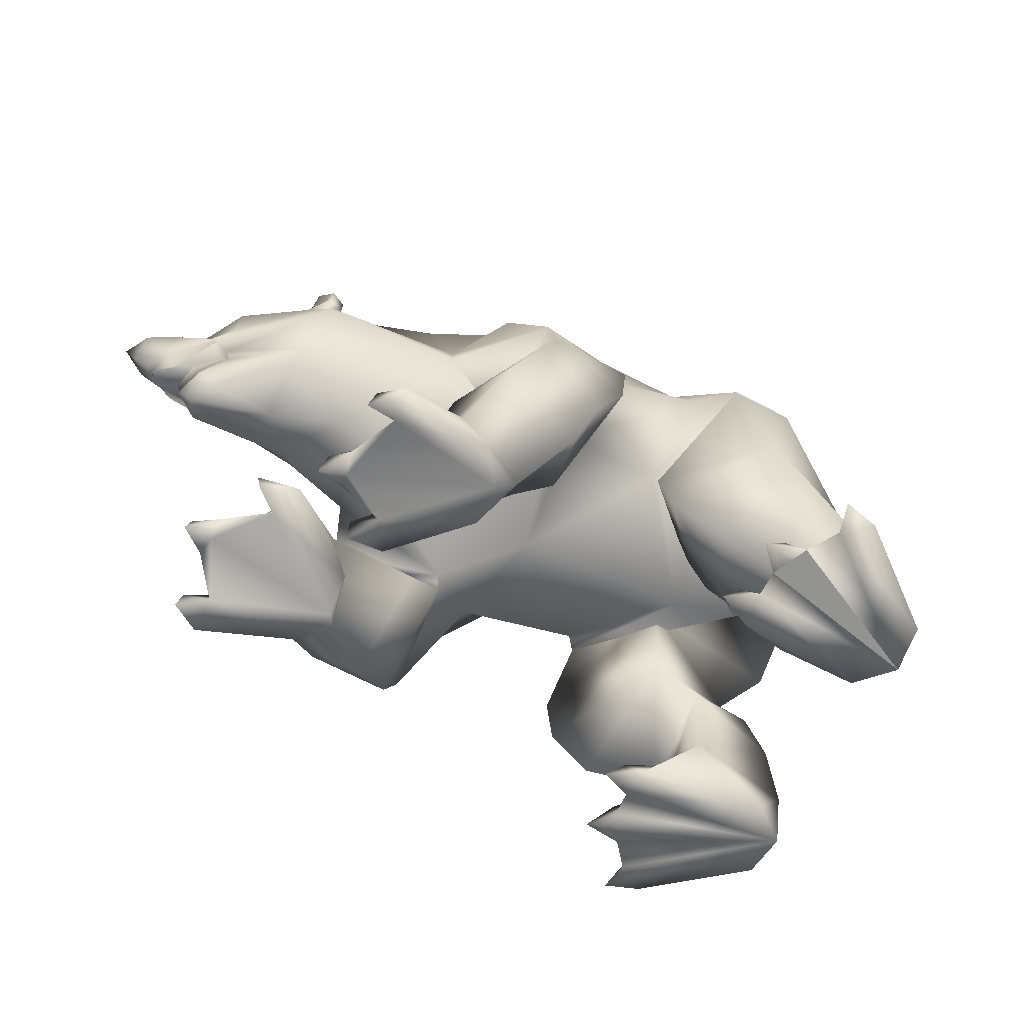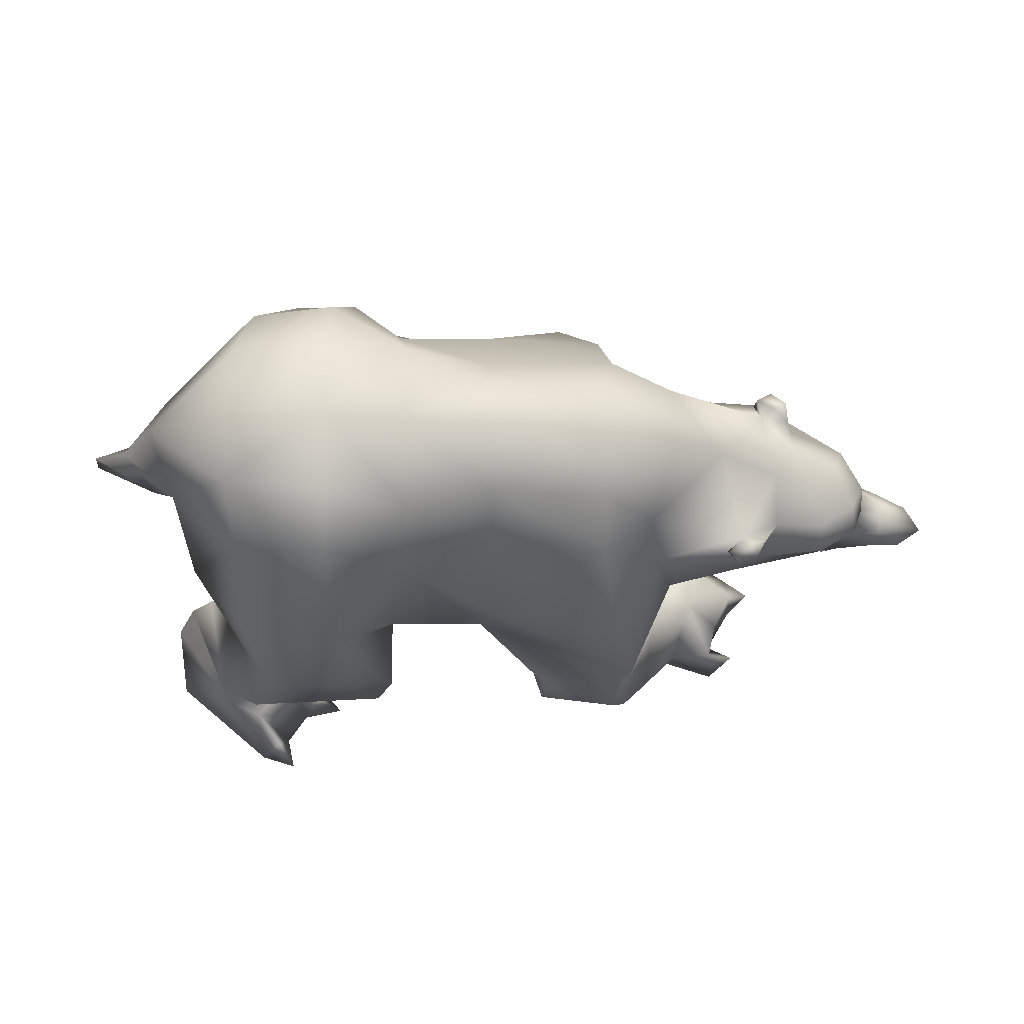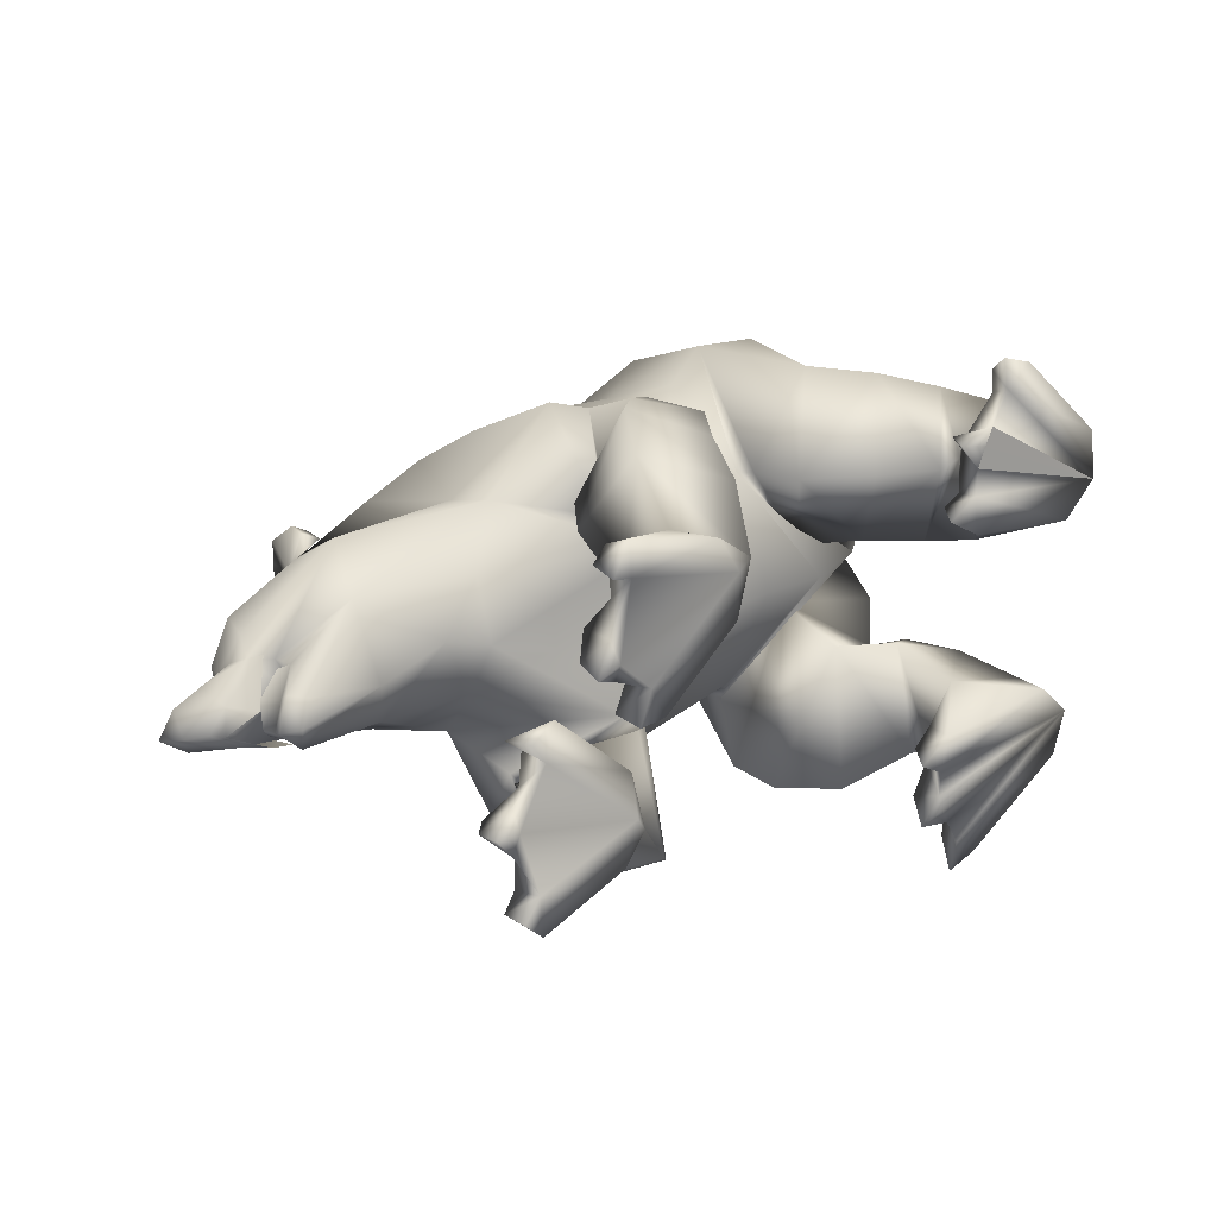
<metadata>
{"format":"obj","ext":"obj","renderer":"f3d","projection":"perspective","resolution":1024,"background":"white","views":[{"elev":-63.7,"azim":156.0,"up":"+Z"},{"elev":-14.9,"azim":-8.9,"up":"+Y"},{"elev":22.5,"azim":139.7,"up":"+Y"}]}
</metadata>
<code>
o bear_mesh1_mesh1-geometry
v -0.3892 0.3776 -0.0438
v -0.3614 0.3253 -0.04728
v -0.8358 0.1895 -0.04743
v -0.4156 0.4261 -0.04041
v 1.061 0.08754 1.01
v 1.074 0.1363 0.9586
v 1.016 0.1803 1.008
v 1.254 0.0179 0.9952
v 1.081 0.01578 1.047
v 1.058 0.08511 1.082
v 0.9828 0.1068 1.049
v 1.005 -0.09845 1.112
v 0.7966 -0.08211 1.254
v 0.6384 0.1125 1.257
v 0.5973 0.1937 0.9311
v 0.4592 0.1877 1.261
v 0.4022 0.07784 1.399
v 0.04994 0.05985 1.413
v 0.2236 -0.09941 1.494
v 0.02193 -0.09554 1.471
v -0.1785 -0.08531 1.467
v -0.1667 0.1548 1.383
v -0.4255 -0.07588 1.498
v -0.4125 0.1377 1.434
v -0.3943 0.2893 1.343
v -0.6823 0.124 1.368
v -0.6178 0.2982 1.204
v -0.8637 0.08953 0.9838
v -0.7664 0.2374 0.6928
v -0.3562 -0.0675 0.5852
v -0.6456 0.2274 0.5746
v -0.3858 0.4432 0.6143
v -0.4791 0.4336 0.9284
v -0.2981 0.4398 0.9533
v -0.1723 0.2563 1.186
v 0.07559 0.1509 1.291
v 0.1068 0.2909 1.138
v 0.04972 0.3148 0.9544
v 0.3852 0.458 0.7755
v 0.4696 0.3444 0.9917
v 0.6153 0.2498 0.7466
v 1.007 0.2065 0.8713
v 0.9733 0.1605 0.9909
v 0.9684 0.1629 1.052
v 1.011 0.186 1.058
v 1.006 0.1214 1.103
v 1.048 0.1429 1.097
v 1.258 -0.009133 0.9369
v 1.337 -0.09173 0.9226
v 1.333 -0.08686 0.9593
v 1.215 -0.04926 1.026
v 1.133 -0.1293 1.054
v 1.031 -0.2309 1.018
v 0.928 -0.2711 1.004
v 0.5891 -0.2825 1.205
v 0.6257 -0.09267 1.365
v 0.4291 -0.09099 1.442
v 0.4091 -0.2636 1.377
v 0.07394 -0.2597 1.383
v -0.1638 -0.3309 1.385
v -0.418 -0.2948 1.451
v -0.6926 -0.2679 1.385
v -0.696 -0.07033 1.416
v -0.9093 -0.07375 1.208
v -0.836 -0.2107 0.9816
v -0.9865 -0.08153 0.9812
v -0.8912 -0.1767 0.8945
v -1.072 -0.08202 0.9181
v -1.068 -0.08601 0.8286
v -0.8549 -0.08942 0.8726
v -0.8865 0.001203 0.8868
v -0.8441 -0.08774 0.918
v -0.6678 -0.1065 0.6506
v -0.5208 -0.1143 0.5357
v -0.1112 0.2014 0.5972
v -0.3002 -0.1064 0.4425
v -0.06995 0.2172 0.5422
v -0.1681 0.3664 0.9136
v 0.2078 0.2315 0.5702
v 0.1128 0.4338 0.706
v 0.356 0.4663 0.6501
v 0.474 0.2549 0.4554
v 0.2529 0.0992 0.5254
v 0.4526 0.2972 0.477
v 0.2164 0.1154 0.4351
v 0.1514 0.4674 0.4363
v 0.2205 0.4442 0.329
v 0.4219 0.5335 0.4348
v 0.3618 0.5358 0.4796
v 0.2136 -0.09516 0.4099
v 0.5234 -0.09296 0.3944
v 0.7772 -0.04072 0.5288
v 0.7462 0.1096 0.6267
v 1.054 0.09795 0.7307
v 1.263 -0.02015 0.7699
v 1.319 -0.01548 0.8094
v 1.315 -0.05749 0.8935
v 1.42 -0.1254 0.909
v 1.319 -0.1489 0.9167
v 1.33 -0.1543 0.9399
v 1.313 -0.2083 0.9073
v 1.306 -0.2204 0.9418
v 1.192 -0.2919 0.9539
v 1.209 -0.2546 0.901
v 0.9875 -0.3118 0.9167
v 0.9349 -0.3371 0.8426
v 1.272 -0.2421 0.7794
v 1.224 -0.2173 0.7585
v 0.9956 -0.2491 0.7082
v 0.7395 -0.3813 0.7799
v 0.7873 -0.1994 0.6099
v 0.4164 -0.3074 0.4309
v 0.7217 -0.4181 0.5334
v 0.612 -0.6628 0.7693
v 0.6113 -0.6592 0.6035
v 0.1273 -0.5288 0.7865
v 0.369 -0.6687 0.554
v 0.2726 -0.435 0.5111
v -0.1577 -0.5604 0.9019
v -0.08504 -0.4165 0.5836
v 0.8742 -0.02335 0.5889
v 1.08 -0.08177 0.5818
v 1.239 -0.1664 0.6212
v 1.311 -0.1329 0.5852
v 1.258 -0.07723 0.6265
v 1.317 -0.05731 0.6377
v 1.25 -0.02038 0.7203
v 1.207 -0.1172 0.7664
v 1.227 -0.1158 0.8037
v 1.406 -0.2006 0.7246
v 1.406 -0.1456 0.7568
v 1.429 -0.08862 0.7393
v 1.472 -0.1582 0.7508
v 1.517 -0.1735 0.7988
v 1.48 -0.2356 0.844
v 1.392 -0.238 0.837
v 1.25 -0.2417 0.7287
v 1.375 -0.1738 0.6237
v 1.457 -0.1485 0.6998
v 1.395 -0.07602 0.6378
v 1.301 0.004604 0.7611
v 1.425 -0.07803 0.858
v 1.505 -0.1156 0.8597
v 1.55 -0.1885 0.8615
v 1.407 -0.166 0.9109
v 1.404 -0.2068 0.8983
v 1.282 -0.2232 0.8708
v 1.216 -0.2194 0.723
v 1.286 -0.2094 0.6318
v 1.354 -0.1443 0.6239
v 1.355 -0.1456 0.6421
v 1.316 -0.07476 0.665
v 1.299 -0.1364 0.6874
v 1.292 -0.1965 0.6615
v 1.364 -0.1491 0.6803
v 1.323 -0.1944 0.7275
v 1.239 -0.2161 0.7534
v 1.341 -0.09351 0.7257
v 1.271 -0.03805 0.7504
v 0.9808 -0.06226 0.647
v 0.3943 -0.6803 0.3615
v 0.4062 -0.3201 0.3667
v 0.6916 -0.4601 0.505
v 0.6224 -0.7106 0.4127
v 0.6708 -0.6983 0.3657
v 0.4477 -0.6418 0.233
v 0.565 -0.5453 0.1089
v 0.5078 -0.267 0.2756
v 0.7611 -0.4099 0.4586
v 0.7092 -0.4521 0.5333
v 0.7627 -0.6161 0.2827
v 0.7041 -0.3838 0.02386
v 0.9126 -0.4799 0.09639
v 0.7849 -0.4527 0.002007
v 0.7218 -0.3515 0.02963
v 1.062 -0.4223 -0.01384
v 1.127 -0.2321 -0.02247
v 1.139 -0.2937 -0.008014
v 1.208 -0.218 -0.04061
v 1.191 -0.2413 0.05179
v 1.122 -0.1819 0.01321
v 1.097 -0.2798 0.1601
v 1.067 -0.3618 0.07407
v 0.9404 -0.3138 0.204
v 1.031 -0.4756 0.1248
v 0.7905 -0.1809 0.1547
v 0.9526 -0.1412 0.1894
v 0.946 -0.03104 0.07108
v 1.064 -0.06375 0.1101
v 0.9919 -0.1204 0.04795
v 1.028 -0.1946 0.1069
v 0.7277 -0.2272 0.04866
v 1.056 -0.04468 0.01741
v 1.069 -0.5229 -0.03127
v 1.133 -0.4651 0.03441
v 1.149 -0.4482 -0.06468
v -0.08966 -0.09538 0.4305
v -0.1357 -0.4996 0.6565
v -0.3446 -0.6565 1.002
v -0.1301 -0.6898 0.5928
v -0.5138 -0.7348 0.6895
v -0.1588 -0.7159 0.4577
v -0.5526 -0.7506 0.4828
v -0.2648 -0.6921 0.2938
v -0.4477 -0.6071 0.2077
v -0.6571 -0.6826 0.3618
v -0.4793 -0.5875 0.1729
v -0.6367 -0.6906 0.1601
v -0.5312 -0.7263 0.1353
v -0.5062 -0.8521 0.006047
v -0.7759 -0.6233 -0.03209
v -0.4229 -0.7931 -0.001323
v -0.7926 -0.487 -0.0475
v -0.3638 -0.7089 -0.01131
v -0.3384 -0.66 -0.01691
v -0.3118 -0.6074 -0.02281
v -0.3093 -0.5331 -0.02831
v -0.6887 -0.39 -0.0523
v -0.3212 -0.4273 -0.03764
v -0.4783 -0.3567 0.1026
v -0.8027 -0.4511 0.1337
v -0.7635 -0.419 0.3257
v -0.7059 -0.4183 0.4812
v -0.4553 -0.2972 0.2879
v -0.6414 -0.4476 0.5634
v -0.7623 -0.3687 0.6818
v -0.3049 -0.2275 0.5876
v -0.6462 -0.4301 1.23
v -0.4064 -0.4532 1.37
v -0.6028 -0.6207 0.9871
v -0.1678 -0.4409 1.16
v 0.1392 -0.5254 0.9434
v 0.506 -0.5737 1.038
v 0.6532 -0.3487 0.967
v 0.8898 -0.3029 0.9385
v 0.8812 -0.3184 0.9956
v 0.9195 -0.3406 0.9497
v 0.9895 -0.2767 0.9693
v 1.179 -0.2251 1.003
v 1.289 -0.1525 0.9905
v 0.9859 -0.2888 1.039
v 0.9574 -0.3406 1.04
v 0.9261 -0.3068 1.053
v 0.9112 -0.3562 0.995
v 0.4316 -0.3958 1.263
v 0.09472 -0.3632 1.236
v -0.3454 -0.3197 0.4184
v -0.4108 -0.476 0.1117
v -0.4341 -0.6052 0.1387
v -0.4554 -0.8173 0.08456
v -0.4042 -0.8807 0.003104
v -0.3317 -0.6553 0.08702
v -0.2479 -0.6805 -0.02387
v -0.2859 -0.4818 0.04838
v -0.2195 -0.4835 -0.04017
v 0.531 0.2909 0.499
v 0.6044 0.2612 0.3977
v 0.3293 0.0838 0.3419
v 0.2733 0.3761 0.1852
v 0.5142 0.4708 0.2825
v 0.6811 0.1911 0.1282
v 0.5274 0.0548 0.0922
v 0.6621 0.01019 0.1266
v 0.6673 -0.08092 -0.006563
v 0.4664 0.123 -0.0352
v 0.4093 0.2672 -0.01762
v 0.6152 0.3686 0.04708
v 0.7537 0.3478 0.1148
v 0.7909 0.2418 0.05
v 0.8127 0.1468 0.1252
v 0.7463 0.07294 0.05864
v 0.7166 0.009372 -0.01092
v 0.7808 -0.05834 0.04851
v 0.7813 -0.06266 -0.04609
v 0.465 0.2489 -0.03751
v 0.8554 0.1257 -0.05922
v 0.7948 0.3146 -0.02576
v 0.8676 0.1841 -0.03535
v 0.914 0.1217 0.01738
v 0.8473 0.071 -0.02955
v 0.9357 0.1123 -0.07643
v 0.8625 0.3473 0.0318
v 0.8842 0.3453 -0.06771
v 0.8045 0.4164 -0.02899
v 0.5293 0.3511 -0.0364
v -0.07949 0.2361 0.4868
v -0.1159 0.2442 0.3521
v -0.4481 -0.03077 0.4285
v -0.2657 0.2574 0.2176
v -0.4654 0.2413 0.1706
v -0.4696 0.4509 0.4215
v -0.612 0.4082 0.3183
v -0.7369 0.2037 0.4908
v -0.5713 -0.0295 0.3101
v -0.8096 0.1989 0.3375
v -0.6495 0.3992 0.1275
v -0.5105 0.2714 0.1457
v -0.5518 0.0386 0.108
v -0.8487 0.1902 0.1408
v -0.7327 0.09607 -0.04962
v -0.8262 0.3283 -0.04026
v -0.5605 0.5668 -0.02865
v -0.5814 0.4477 0.1073
v -0.4813 0.329 0.1159
v -0.4545 0.1991 0.09398
v -0.3661 0.1445 -0.05307
v -0.3569 0.2509 -0.04929
v -0.3317 0.2037 0.03426
v -0.2634 0.203 -0.05233
v -0.4766 0.5095 -0.03425
v -0.3824 0.3777 0.06543
v -0.2967 0.3999 -0.04461
v -0.5089 0.537 0.05344
v -0.4572 0.5981 -0.0295
f 1 2 3
f 4 1 3
f 5 6 7
f 5 8 6
f 5 9 8
f 9 5 10
f 11 9 10
f 11 12 9
f 11 13 12
f 11 14 13
f 15 14 11
f 16 14 15
f 16 17 14
f 18 17 16
f 17 18 19
f 18 20 19
f 18 21 20
f 22 21 18
f 22 23 21
f 22 24 23
f 25 24 22
f 25 26 24
f 27 26 25
f 26 27 28
f 29 28 27
f 28 29 30
f 29 31 30
f 29 32 31
f 29 33 32
f 29 27 33
f 27 34 33
f 27 25 34
f 34 25 35
f 25 22 35
f 35 22 36
f 22 18 36
f 36 18 16
f 37 36 16
f 37 35 36
f 35 37 38
f 38 37 39
f 37 40 39
f 37 16 40
f 16 15 40
f 40 15 39
f 15 41 39
f 41 15 42
f 15 11 42
f 11 6 42
f 43 6 11
f 43 7 6
f 44 7 43
f 44 45 7
f 45 44 46
f 46 44 11
f 44 43 11
f 11 10 46
f 47 46 10
f 45 46 47
f 47 5 45
f 10 5 47
f 45 5 7
f 42 6 48
f 6 8 48
f 8 49 48
f 8 50 49
f 8 51 50
f 8 9 51
f 9 52 51
f 9 12 52
f 12 53 52
f 12 54 53
f 12 13 54
f 13 55 54
f 13 56 55
f 14 56 13
f 14 17 56
f 17 57 56
f 17 19 57
f 57 19 58
f 19 59 58
f 20 59 19
f 21 59 20
f 21 60 59
f 21 23 60
f 23 61 60
f 23 62 61
f 63 62 23
f 64 62 63
f 64 65 62
f 66 65 64
f 66 67 65
f 68 67 66
f 69 67 68
f 69 70 67
f 71 70 69
f 72 70 71
f 72 67 70
f 72 65 67
f 65 72 73
f 28 73 72
f 28 30 73
f 73 30 74
f 75 74 30
f 74 75 76
f 75 77 76
f 34 77 75
f 34 78 77
f 34 35 78
f 78 35 38
f 78 38 79
f 38 80 79
f 80 38 81
f 38 39 81
f 81 39 82
f 82 39 41
f 83 82 41
f 83 84 82
f 84 83 85
f 86 85 83
f 86 87 85
f 87 86 88
f 86 89 88
f 86 80 89
f 80 86 79
f 86 83 79
f 79 83 90
f 90 83 91
f 83 92 91
f 83 93 92
f 83 41 93
f 41 94 93
f 41 42 94
f 42 95 94
f 42 96 95
f 42 48 96
f 48 97 96
f 48 49 97
f 97 49 98
f 49 99 98
f 100 99 49
f 100 101 99
f 102 101 100
f 103 101 102
f 103 104 101
f 105 104 103
f 106 104 105
f 106 107 104
f 106 108 107
f 106 109 108
f 110 109 106
f 109 110 111
f 111 110 112
f 112 110 113
f 114 113 110
f 114 115 113
f 116 115 114
f 116 117 115
f 116 118 117
f 119 118 116
f 120 118 119
f 90 118 120
f 90 112 118
f 90 91 112
f 92 112 91
f 92 111 112
f 121 111 92
f 121 109 111
f 122 109 121
f 122 123 109
f 122 124 123
f 122 125 124
f 94 125 122
f 94 126 125
f 94 127 126
f 94 95 127
f 95 128 127
f 129 128 95
f 129 108 128
f 129 107 108
f 129 130 107
f 129 131 130
f 132 131 129
f 132 133 131
f 134 133 132
f 134 130 133
f 135 130 134
f 136 130 135
f 107 130 136
f 137 130 107
f 137 138 130
f 130 138 139
f 133 130 139
f 131 133 130
f 133 139 132
f 132 139 140
f 141 132 140
f 141 96 132
f 96 132 129
f 96 142 132
f 97 142 96
f 97 98 142
f 98 143 142
f 143 98 144
f 98 145 144
f 98 99 145
f 99 146 145
f 99 101 146
f 147 146 101
f 147 136 146
f 147 107 136
f 104 107 147
f 104 147 101
f 146 136 135
f 144 146 135
f 144 145 146
f 144 135 134
f 144 134 143
f 143 134 132
f 142 143 132
f 96 129 95
f 108 148 128
f 109 148 108
f 109 149 148
f 123 149 109
f 124 149 123
f 124 150 149
f 126 150 124
f 126 151 150
f 152 151 126
f 152 153 151
f 128 153 152
f 128 154 153
f 128 148 154
f 148 149 154
f 154 149 151
f 151 149 150
f 153 154 151
f 155 154 151
f 156 154 155
f 157 154 156
f 148 154 157
f 155 151 152
f 158 155 152
f 159 158 152
f 127 159 152
f 128 152 127
f 127 152 126
f 126 124 125
f 94 122 160
f 121 94 122
f 94 121 93
f 93 121 92
f 122 109 160
f 118 112 161
f 112 162 161
f 162 112 163
f 112 113 163
f 115 163 113
f 115 164 163
f 117 164 115
f 161 164 117
f 161 165 164
f 161 166 165
f 162 166 161
f 162 167 166
f 162 168 167
f 162 169 168
f 162 170 169
f 162 163 170
f 170 163 164
f 170 164 165
f 170 165 169
f 169 165 171
f 167 171 165
f 172 171 167
f 172 173 171
f 172 174 173
f 175 174 172
f 175 176 174
f 177 176 175
f 177 178 176
f 178 179 180
f 181 180 179
f 182 180 181
f 182 178 180
f 182 183 178
f 184 183 182
f 184 185 183
f 184 173 185
f 171 173 184
f 169 171 184
f 169 184 186
f 187 186 184
f 186 187 188
f 187 189 188
f 187 190 189
f 187 191 190
f 187 184 191
f 191 184 182
f 191 182 181
f 190 191 181
f 190 181 177
f 190 177 175
f 190 175 192
f 192 175 172
f 186 192 172
f 192 186 188
f 188 190 192
f 188 189 193
f 190 193 189
f 186 172 167
f 186 167 168
f 168 169 186
f 173 194 185
f 174 194 173
f 176 194 174
f 176 195 196
f 185 195 176
f 185 194 195
f 194 196 195
f 185 176 183
f 183 176 178
f 166 167 165
f 117 118 161
f 197 90 120
f 77 90 197
f 77 79 90
f 77 78 79
f 77 197 76
f 197 120 76
f 76 120 198
f 199 198 120
f 199 200 198
f 201 200 199
f 201 202 200
f 203 202 201
f 203 204 202
f 203 205 204
f 206 205 203
f 206 207 205
f 208 207 206
f 207 208 209
f 208 210 209
f 211 210 208
f 211 212 210
f 213 212 211
f 213 214 212
f 213 215 214
f 213 216 215
f 213 217 216
f 218 217 213
f 218 219 217
f 218 220 219
f 221 220 218
f 221 222 220
f 222 221 208
f 221 211 208
f 221 213 211
f 213 221 218
f 206 222 208
f 223 222 206
f 222 223 224
f 223 225 224
f 225 223 206
f 225 206 203
f 201 225 203
f 226 225 201
f 226 227 225
f 226 65 227
f 228 65 226
f 62 65 228
f 228 229 62
f 228 199 229
f 230 199 228
f 201 199 230
f 230 226 201
f 228 226 230
f 199 231 229
f 199 119 231
f 199 120 119
f 119 116 231
f 231 116 232
f 116 114 232
f 232 114 233
f 233 114 234
f 234 114 110
f 110 106 234
f 234 106 54
f 54 106 105
f 235 54 105
f 54 235 236
f 236 235 237
f 105 237 235
f 237 105 238
f 238 105 103
f 238 103 53
f 239 53 103
f 52 53 239
f 240 52 239
f 51 52 240
f 51 240 50
f 240 100 50
f 240 102 100
f 240 239 102
f 102 239 103
f 50 100 49
f 241 238 53
f 241 242 238
f 241 243 242
f 243 241 54
f 53 54 241
f 243 54 236
f 236 244 243
f 236 237 244
f 244 237 238
f 242 244 238
f 244 242 243
f 234 54 55
f 245 234 55
f 245 233 234
f 232 233 245
f 246 232 245
f 246 231 232
f 231 246 60
f 60 246 59
f 59 246 245
f 59 245 58
f 58 245 55
f 56 58 55
f 57 58 56
f 229 231 60
f 61 229 60
f 62 229 61
f 65 73 227
f 73 74 227
f 74 198 227
f 76 198 74
f 227 198 200
f 227 200 202
f 227 202 247
f 247 202 204
f 247 204 205
f 224 247 205
f 225 247 224
f 225 227 247
f 224 205 207
f 224 207 220
f 220 207 248
f 248 207 249
f 207 209 249
f 249 209 214
f 209 212 214
f 209 250 212
f 209 210 250
f 210 251 250
f 250 251 212
f 249 214 252
f 214 253 252
f 252 253 216
f 249 252 216
f 249 216 248
f 248 216 217
f 248 217 254
f 217 255 254
f 219 254 255
f 248 254 219
f 220 248 219
f 222 224 220
f 80 81 89
f 81 84 89
f 81 82 84
f 89 84 256
f 84 85 256
f 85 257 256
f 85 258 257
f 85 259 258
f 85 87 259
f 87 88 259
f 259 88 260
f 88 257 260
f 256 257 88
f 256 88 89
f 257 261 260
f 262 261 257
f 261 262 263
f 262 264 263
f 262 265 264
f 262 266 265
f 259 266 262
f 259 260 266
f 266 260 267
f 260 261 267
f 267 261 268
f 268 261 269
f 269 261 270
f 261 271 270
f 261 263 271
f 263 272 271
f 263 273 272
f 263 264 273
f 264 274 273
f 273 274 272
f 265 272 264
f 275 272 265
f 275 276 272
f 277 276 275
f 277 278 276
f 269 278 277
f 270 278 269
f 270 279 278
f 270 280 279
f 271 280 270
f 272 280 271
f 276 280 272
f 279 281 278
f 280 281 279
f 268 269 277
f 268 277 282
f 277 283 282
f 282 283 284
f 268 282 284
f 267 268 284
f 285 267 284
f 266 267 285
f 285 275 266
f 285 277 275
f 284 277 285
f 266 275 265
f 258 259 262
f 258 262 257
f 34 75 286
f 30 286 75
f 30 287 286
f 288 287 30
f 288 289 287
f 290 289 288
f 290 291 289
f 292 291 290
f 31 291 292
f 31 32 291
f 291 32 287
f 32 286 287
f 32 34 286
f 33 34 32
f 291 287 289
f 293 31 292
f 293 294 31
f 293 295 294
f 295 293 292
f 295 292 296
f 292 297 296
f 292 290 297
f 297 290 294
f 290 288 294
f 31 294 288
f 31 288 30
f 294 298 297
f 295 298 294
f 299 298 295
f 299 300 298
f 299 3 300
f 299 301 3
f 299 296 301
f 299 295 296
f 301 296 302
f 296 303 302
f 303 296 297
f 303 297 304
f 304 297 305
f 297 298 305
f 298 306 305
f 300 306 298
f 307 306 300
f 307 308 309
f 305 308 307
f 305 306 308
f 306 309 308
f 305 307 2
f 2 307 3
f 307 300 3
f 310 4 3
f 303 4 310
f 304 4 303
f 304 311 4
f 304 2 311
f 304 305 2
f 311 2 312
f 4 311 312
f 303 310 313
f 313 310 314
f 302 310 301
f 310 3 301
f 302 313 314
f 303 313 302
f 28 72 71
f 66 28 71
f 64 28 66
f 26 28 64
f 26 64 63
f 26 63 23
f 24 26 23
f 68 66 71
f 69 68 71
f 179 178 177
f 181 179 177
f 188 193 190
f 176 196 194
f 212 251 210
f 215 253 214
f 216 253 215
f 219 255 217
f 272 274 264
f 276 281 280
f 278 281 276
f 284 283 277
f 307 309 306
f 1 312 2
f 312 1 4
f 314 310 302

</code>
